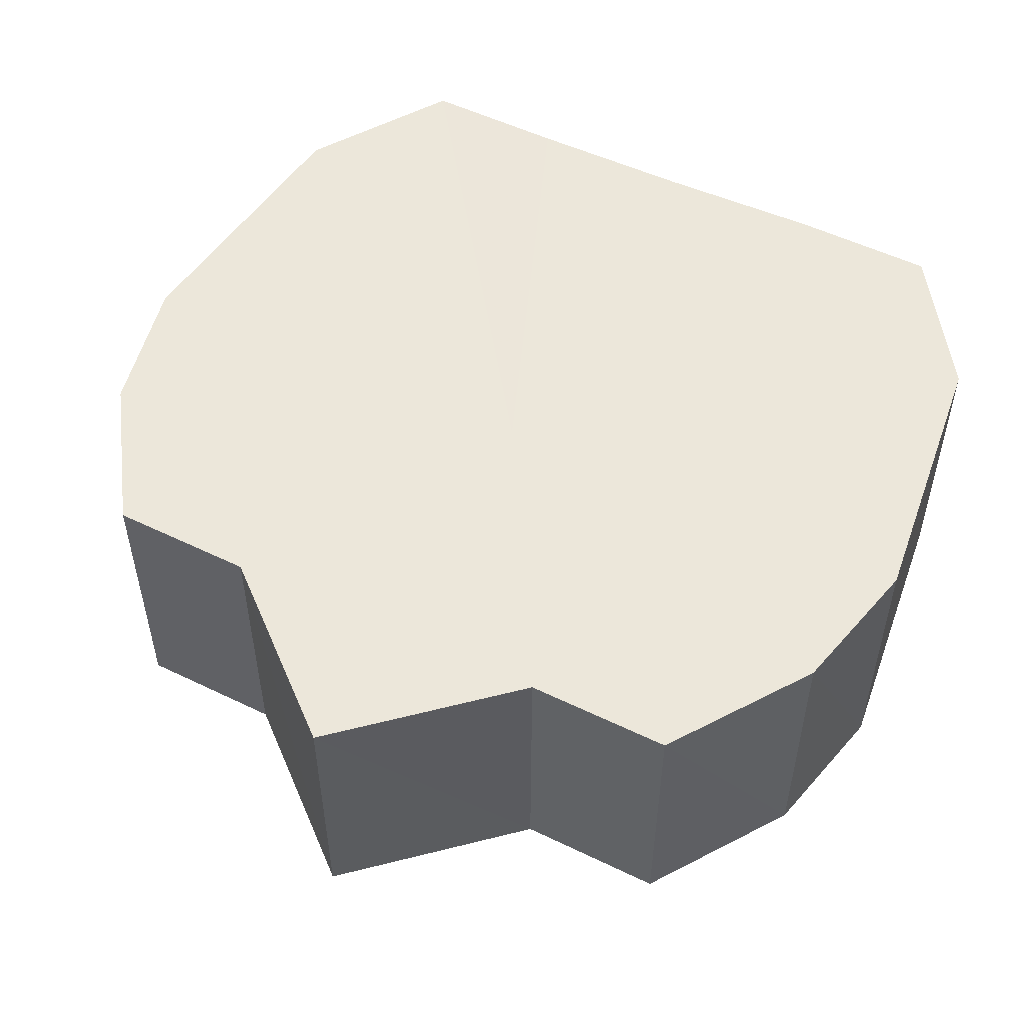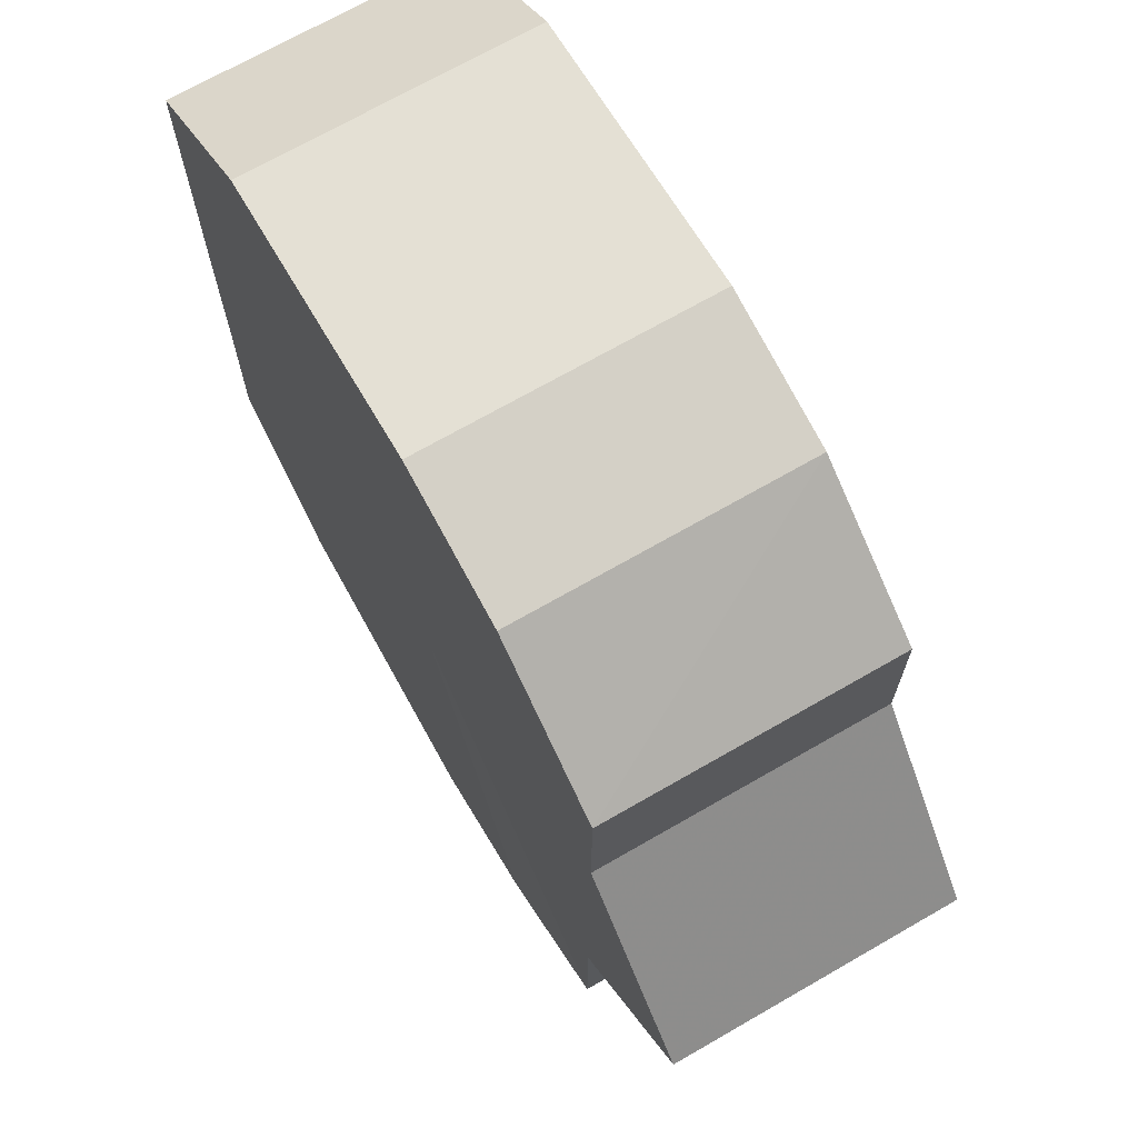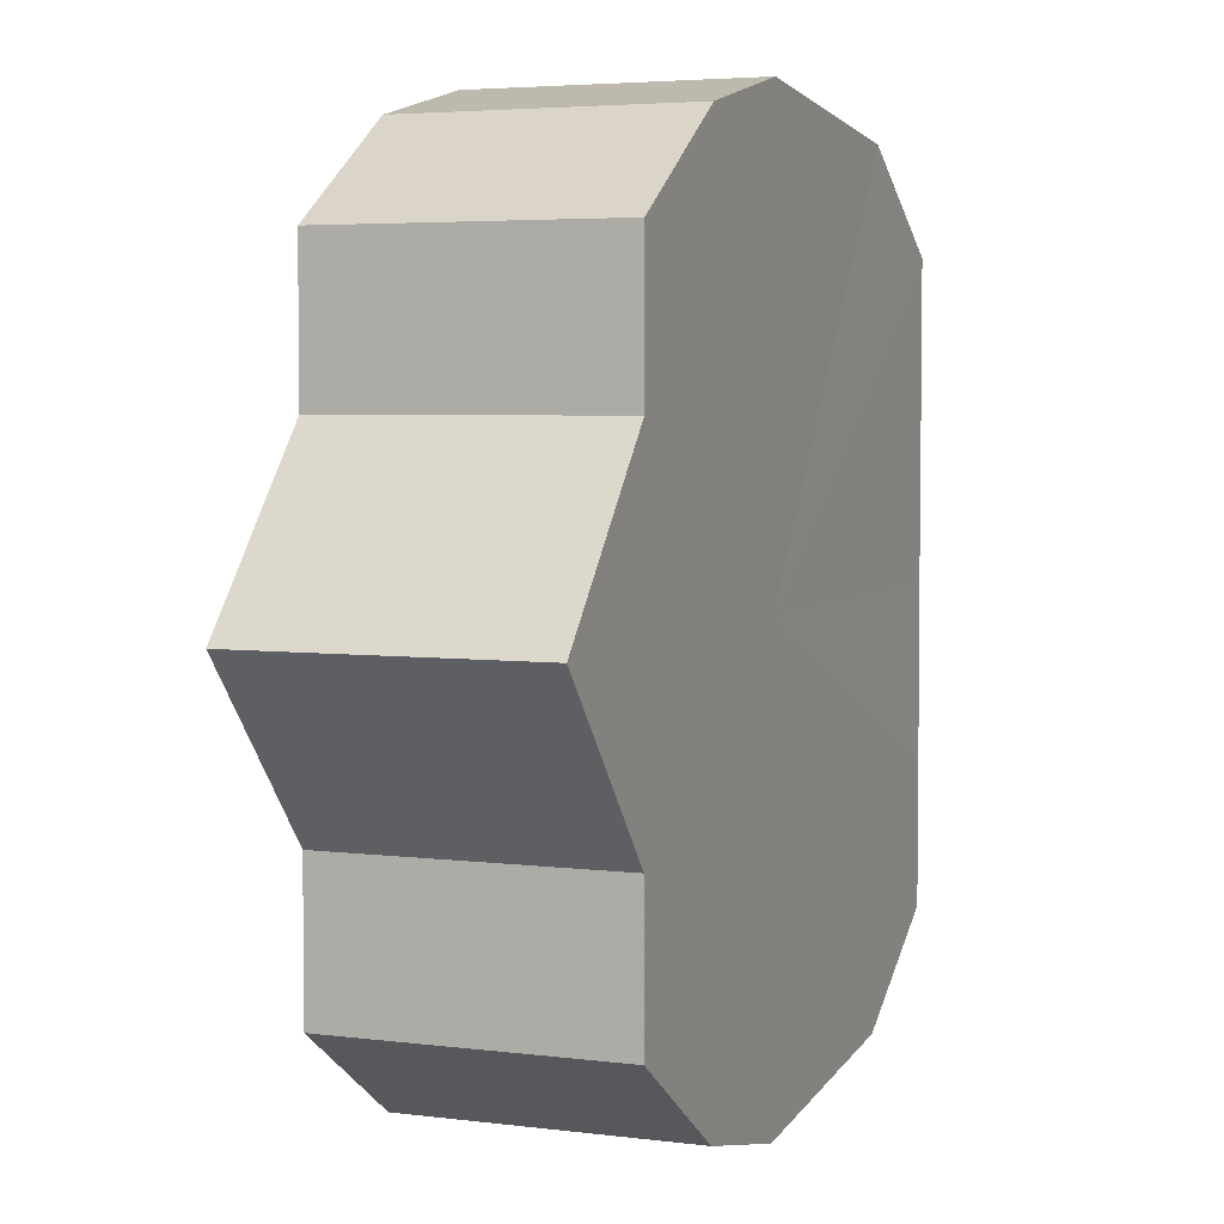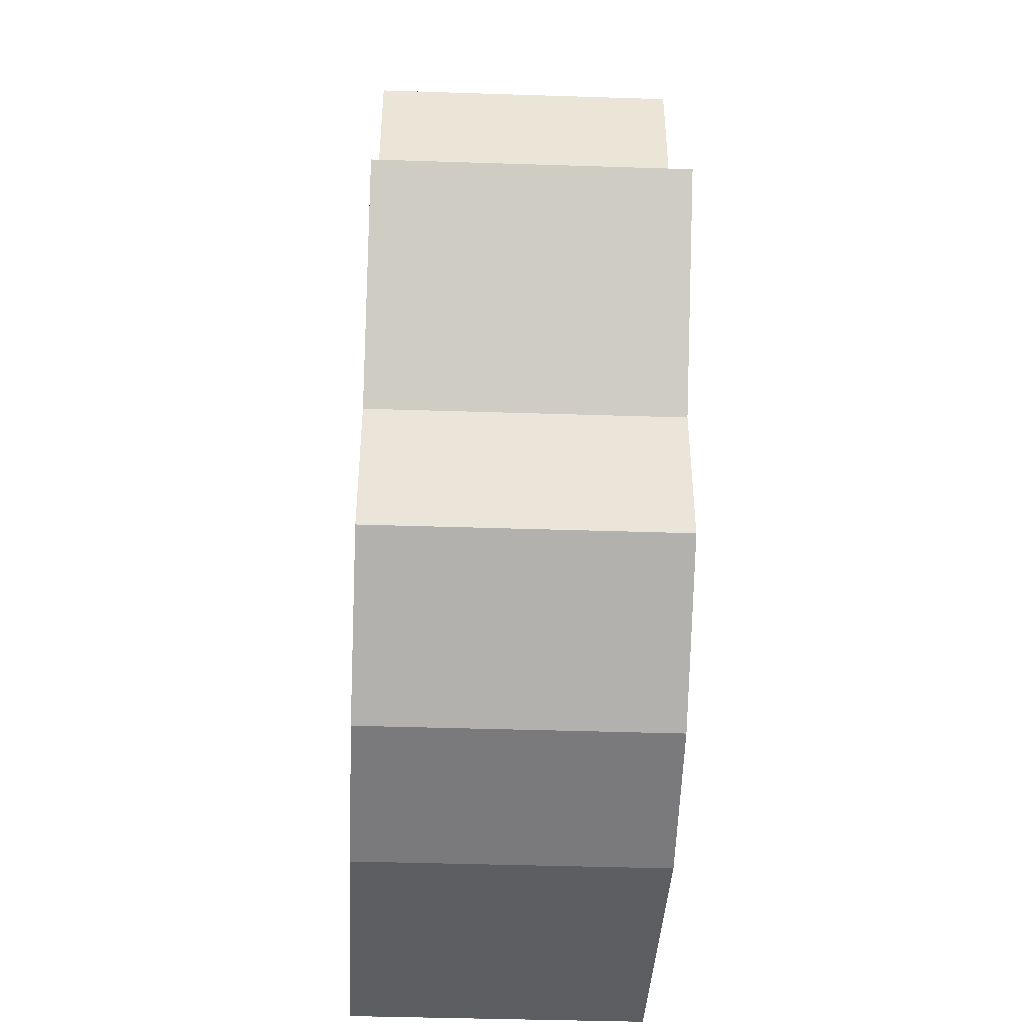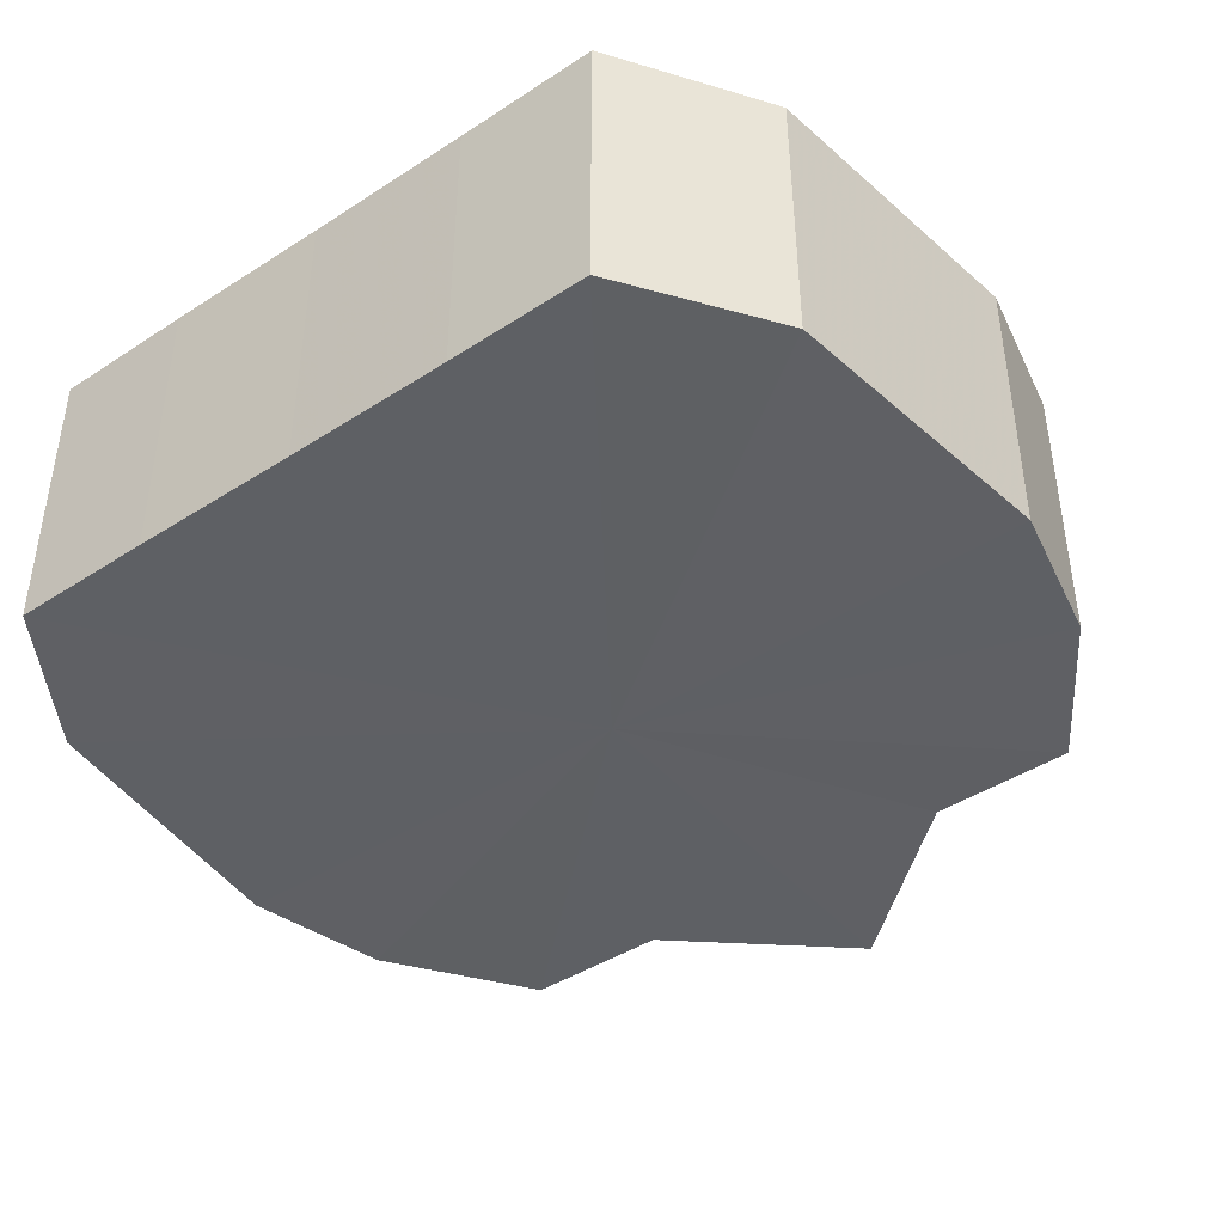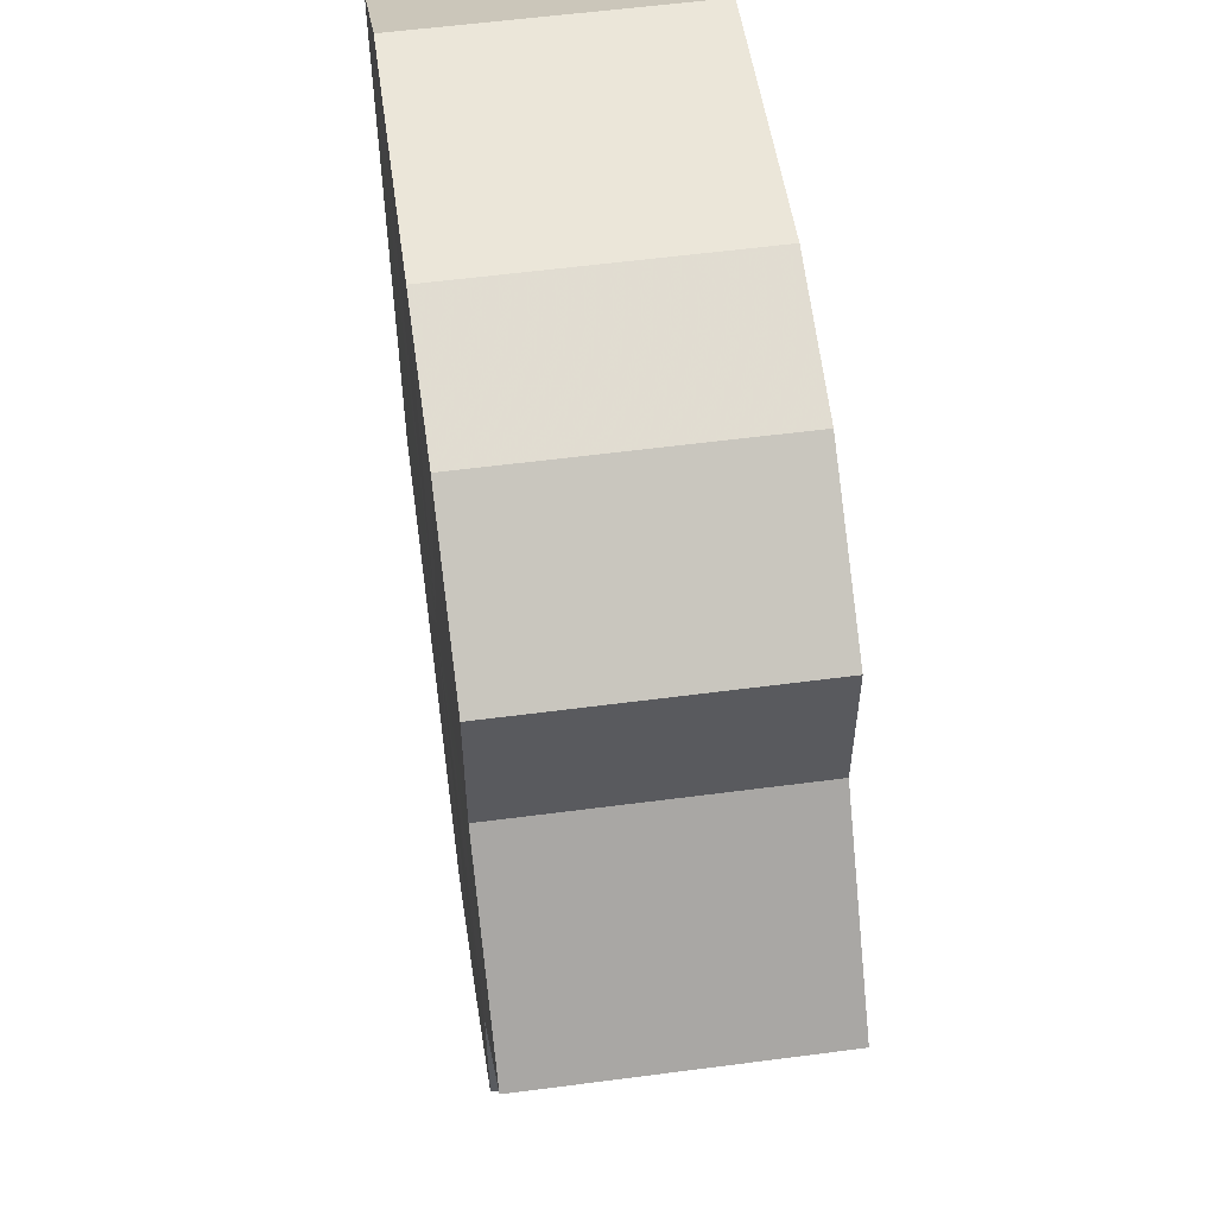
<metadata>
{"format":"obj","ext":"obj","renderer":"f3d","projection":"perspective","resolution":1024,"background":"white","views":[{"elev":52.5,"azim":-63.4,"up":"+Y"},{"elev":70.1,"azim":-119.7,"up":"+Z"},{"elev":4.4,"azim":-67.8,"up":"+Z"},{"elev":-45.5,"azim":-92.4,"up":"+Z"},{"elev":-43.0,"azim":127.4,"up":"+Y"},{"elev":56.3,"azim":-97.9,"up":"+Z"}]}
</metadata>
<code>
o 10156
v 2252 1880 17.75
v 2252 1880 17.75
v 2252 1880 17.75
v 2252 1880 17.75
v 2252 1880 17.75
v 2252 1880 17.75
v 2252 1880 17.75
v 2252 1880 17.74
v 2252 1880 17.75
v 2252 1880 17.75
v 2252 1880 17.75
v 2252 1880 17.72
v 2252 1880 17.74
v 2252 1880 17.74
v 2252 1880 17.74
v 2252 1880 17.71
v 2252 1880 17.72
v 2252 1880 17.72
v 2252 1880 17.72
v 2252 1880 17.7
v 2252 1880 17.71
v 2252 1880 17.7
v 2252 1880 17.7
v 2252 1880 17.74
v 2252 1880 17.74
v 2252 1880 17.69
v 2252 1880 17.7
v 2252 1880 17.7
v 2252 1880 17.69
v 2252 1880 17.75
v 2252 1880 17.75
v 2252 1880 17.7
v 2252 1880 17.7
v 2252 1880 17.71
v 2252 1880 17.7
v 2252 1880 17.72
v 2252 1880 17.71
v 2252 1880 17.75
v 2252 1880 17.75
v 2252 1880 17.75
v 2252 1880 17.75
v 2252 1880 17.75
v 2252 1880 17.75
v 2252 1880 17.75
v 2252 1880 17.75
v 2252 1880 17.74
v 2252 1880 17.74
v 2252 1880 17.72
v 2252 1880 17.72
v 2252 1880 17.71
v 2252 1880 17.71
v 2252 1880 17.7
v 2252 1880 17.7
v 2252 1880 17.7
v 2252 1880 17.7
v 2252 1880 17.69
v 2252 1880 17.69
v 2252 1880 17.7
v 2252 1880 17.7
v 2252 1880 17.7
v 2252 1880 17.7
v 2252 1880 17.71
v 2252 1880 17.71
v 2252 1880 17.72
v 2252 1880 17.72
v 2252 1880 17.72
v 2252 1880 17.71
v 2252 1880 17.74
v 2252 1880 17.7
v 2252 1880 17.75
v 2252 1880 17.7
v 2252 1880 17.75
v 2252 1880 17.69
v 2252 1880 17.75
v 2252 1880 17.7
v 2252 1880 17.75
v 2252 1880 17.7
v 2252 1880 17.75
v 2252 1880 17.71
v 2252 1880 17.74
v 2252 1880 17.72
v 2252 1880 17.72
v 2252 1880 17.75
v 2252 1880 17.75
v 2252 1880 17.75
v 2252 1880 17.75
v 2252 1880 17.75
v 2252 1880 17.74
v 2252 1880 17.74
v 2252 1880 17.72
v 2252 1880 17.72
v 2252 1880 17.71
v 2252 1880 17.71
v 2252 1880 17.7
v 2252 1880 17.7
v 2252 1880 17.7
v 2252 1880 17.7
v 2252 1880 17.69
f 1 2 3
f 2 4 5
f 6 1 7
f 4 8 9
f 10 6 11
f 8 12 13
f 14 10 15
f 12 16 17
f 18 14 19
f 16 20 21
f 20 22 23
f 19 24 25
f 22 26 27
f 26 28 29
f 25 30 31
f 28 32 33
f 32 34 35
f 34 36 37
f 31 38 39
f 39 40 41
f 41 42 43
f 43 44 45
f 45 46 47
f 47 48 49
f 49 50 51
f 51 52 53
f 53 54 55
f 55 56 57
f 57 58 59
f 59 60 61
f 61 62 63
f 63 64 65
f 66 64 67
f 66 68 64
f 66 67 69
f 66 70 68
f 66 69 71
f 66 72 70
f 66 71 73
f 66 74 72
f 66 73 75
f 66 76 74
f 66 75 77
f 66 78 76
f 66 77 79
f 66 80 78
f 66 79 81
f 66 81 80
f 82 83 84
f 82 85 83
f 82 84 86
f 82 87 85
f 82 86 88
f 82 89 87
f 82 88 90
f 82 91 89
f 82 90 92
f 82 93 91
f 82 92 94
f 82 95 93
f 82 94 96
f 82 97 95
f 82 96 98
f 82 98 97

</code>
